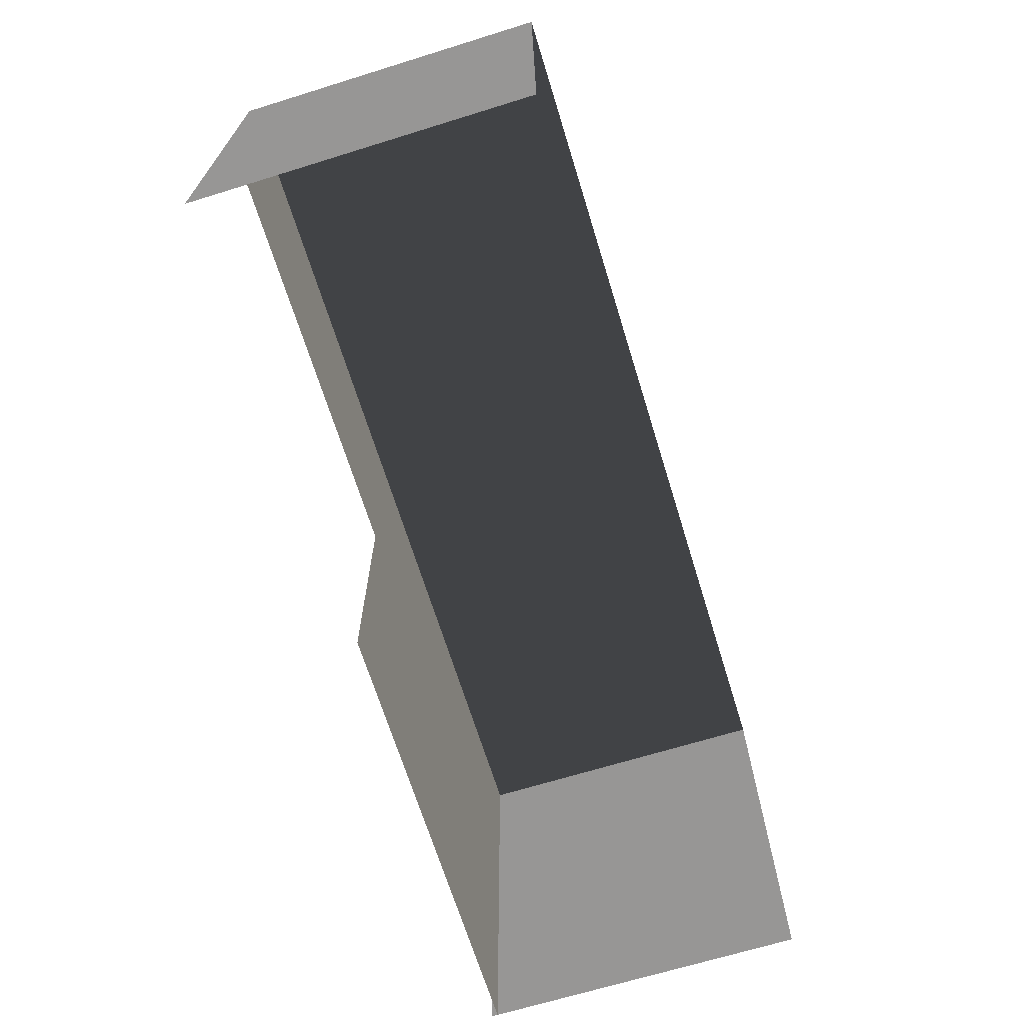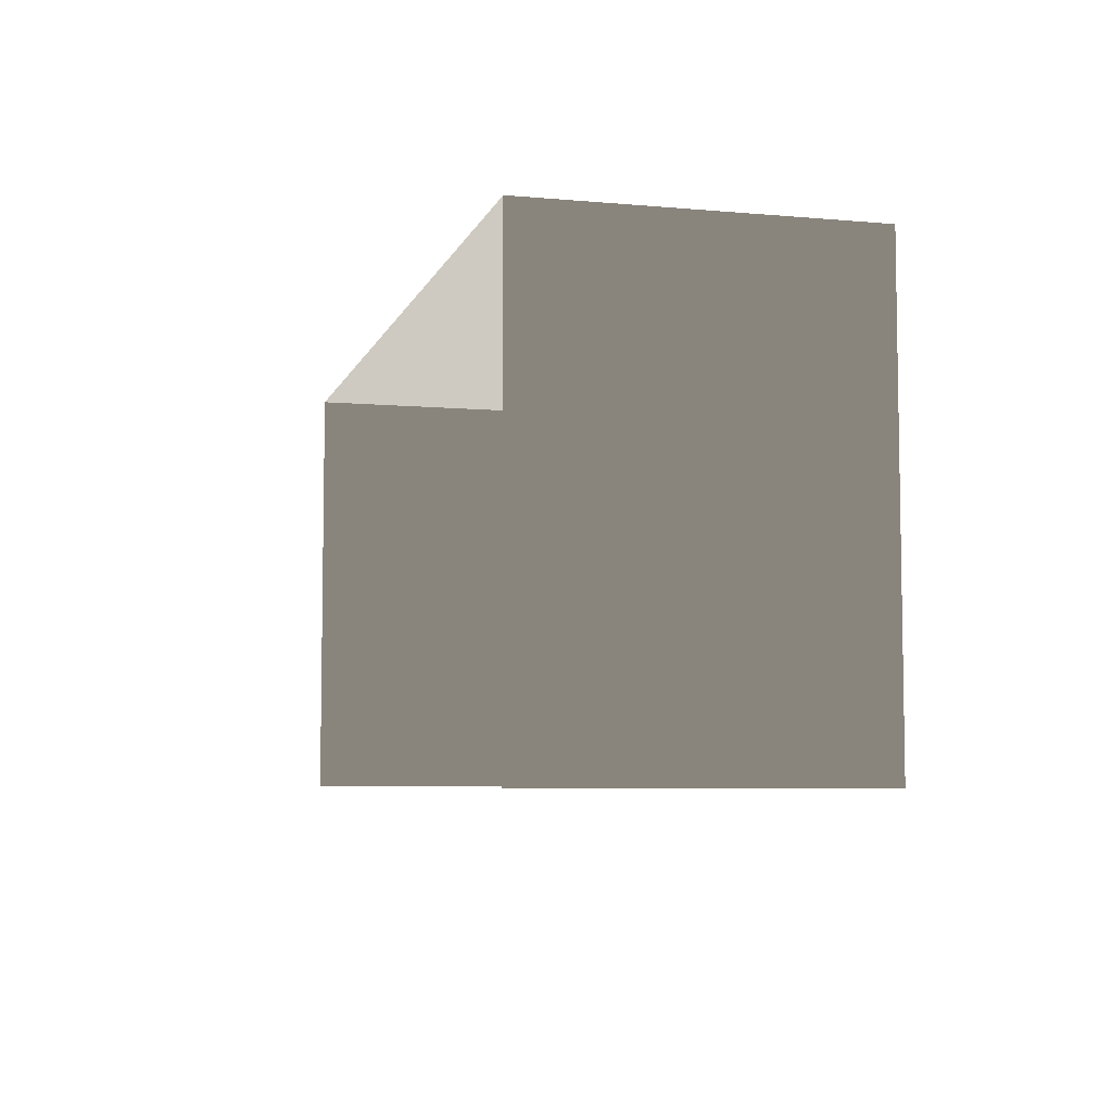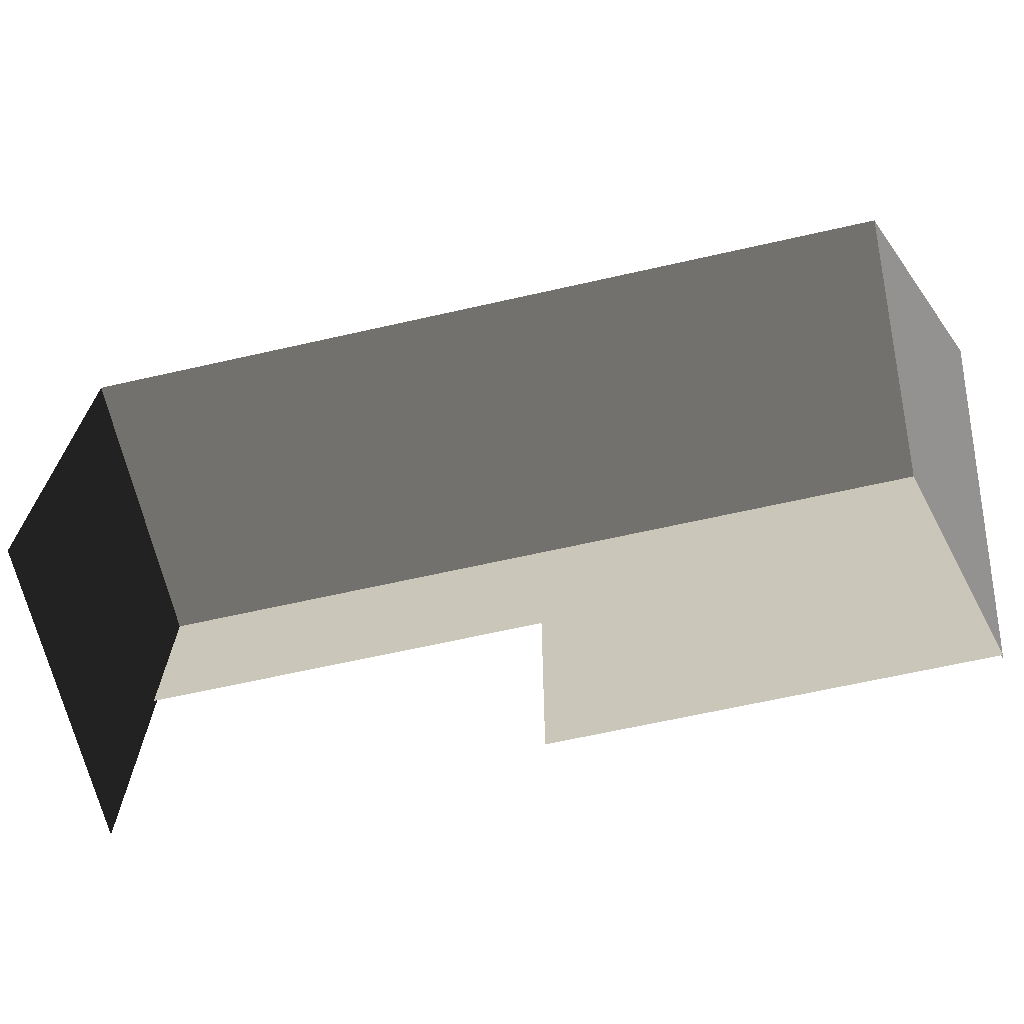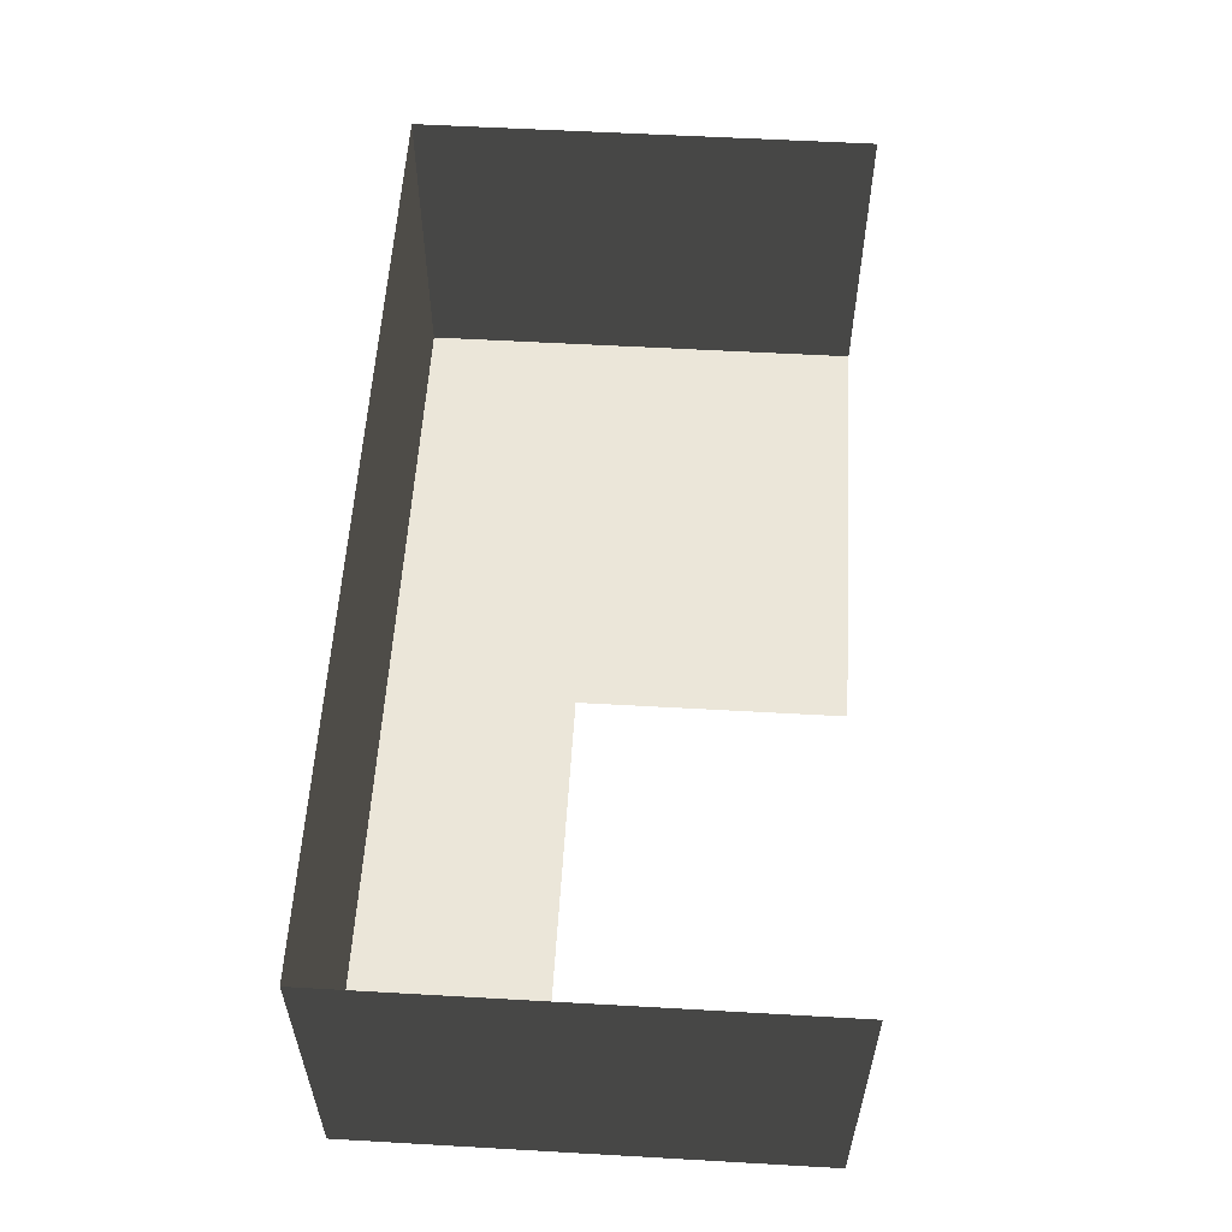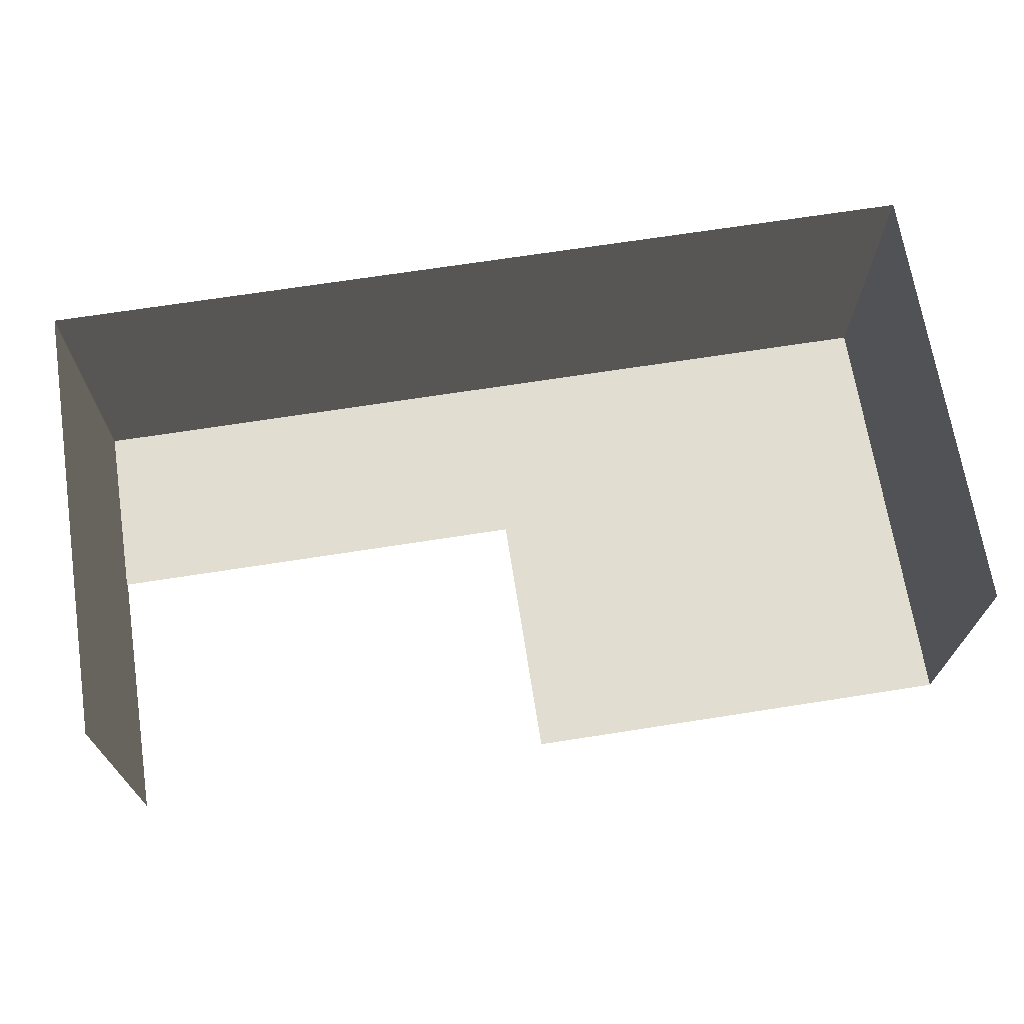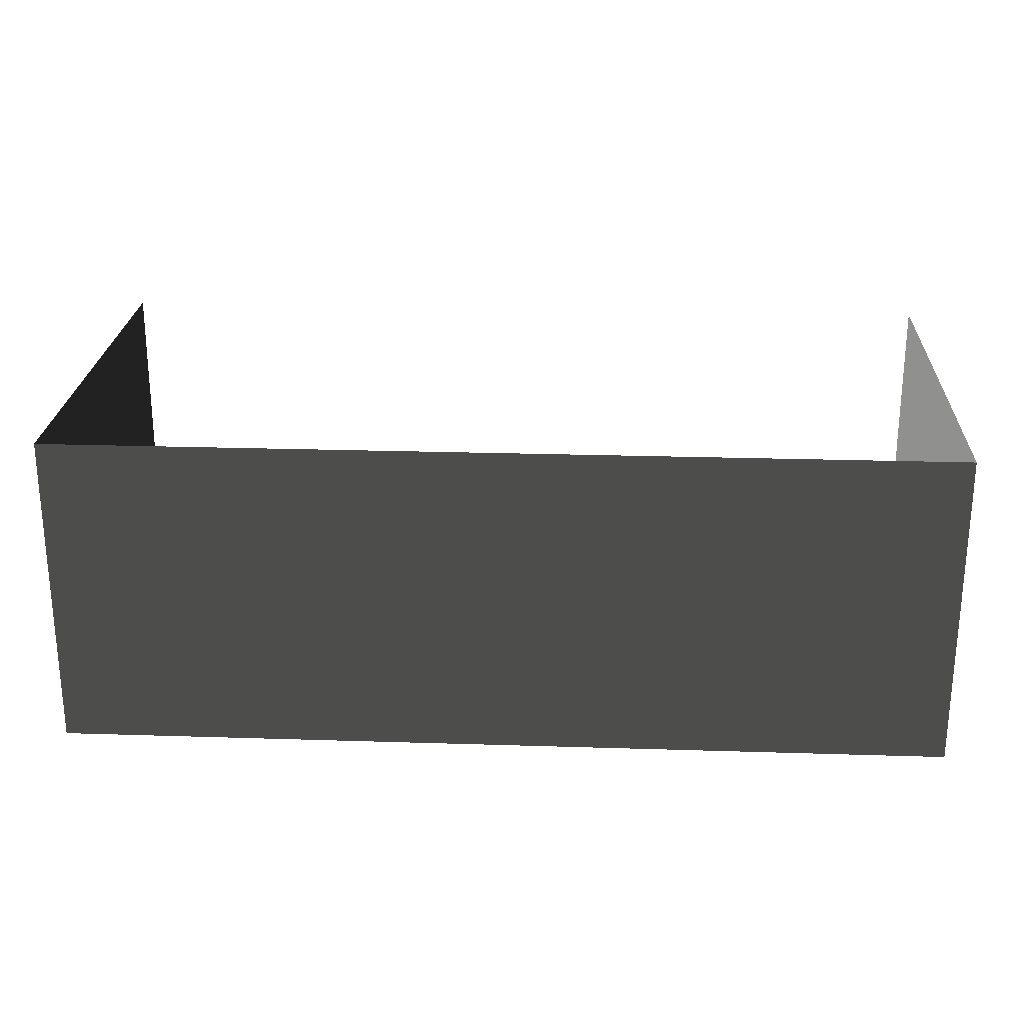
<metadata>
{"format":"obj","ext":"obj","renderer":"f3d","projection":"perspective","resolution":1024,"background":"white","views":[{"elev":-68.0,"azim":107.2,"up":"+Z"},{"elev":-6.2,"azim":-104.9,"up":"+Z"},{"elev":-66.4,"azim":-167.3,"up":"+Z"},{"elev":56.8,"azim":93.4,"up":"+Y"},{"elev":68.7,"azim":171.1,"up":"+Y"},{"elev":24.0,"azim":3.0,"up":"+Y"}]}
</metadata>
<code>
v -1.43 0 1.422
v -1.43 0 -2.626e-16
v -2.612e-16 0 1.422
v -1.533e-16 0 0.8348
v 0 0 0
v 1.421 0 0.8348
v 1.421 0 1.422
v -2.612e-16 0 1.422
v -1.533e-16 0 0.8348
v -1.43 0 1.422
v -2.612e-16 0 1.422
v -1.43 0 -2.626e-16
v -1.533e-16 0 0.8348
v 0 0 0
v 1.421 0 0.8348
v -1.533e-16 0 0.8348
v -2.612e-16 0 1.422
v 1.421 0 1.422
v -1.43 -0.01964 1.422
v -1.43 1.002 1.422
v -0.009277 1.002 1.422
v -0.009277 -0.01964 1.422
v 1.421 -0.01964 1.422
v 1.421 1.002 1.422
v 1.421 1.002 2.61e-16
v 1.421 -0.01964 2.61e-16
v -1.43 -0.01964 -2.626e-16
v -1.43 1.002 -2.626e-16
v -1.43 1.002 1.422
v -1.43 -0.01964 1.422
v -0.009277 1.002 1.422
v 1.421 1.002 1.422
v 1.421 -0.01964 1.422
v -0.009277 -0.01964 1.422
v -1.43 -0.01964 1.422
v -0.009277 -0.01964 1.422
v -0.009277 1.002 1.422
v -1.43 1.002 1.422
v 1.421 -0.01964 1.422
v 1.421 -0.01964 2.61e-16
v 1.421 1.002 2.61e-16
v 1.421 1.002 1.422
v -1.43 -0.01964 -2.626e-16
v -1.43 -0.01964 1.422
v -1.43 1.002 1.422
v -1.43 1.002 -2.626e-16
v -0.009277 1.002 1.422
v -0.009277 -0.01964 1.422
v 1.421 -0.01964 1.422
v 1.421 1.002 1.422
g Evac1_alpha_2957_86
f 1 3 2
f 3 4 2
f 4 5 2
f 6 8 7
f 6 9 8
f 10 12 11
f 11 12 13
f 13 12 14
f 15 17 16
f 15 18 17
f 19 21 20
f 19 22 21
f 23 25 24
f 23 26 25
f 27 29 28
f 27 30 29
f 31 33 32
f 31 34 33
f 35 37 36
f 35 38 37
f 39 41 40
f 39 42 41
f 43 45 44
f 43 46 45
f 47 49 48
f 47 50 49

</code>
